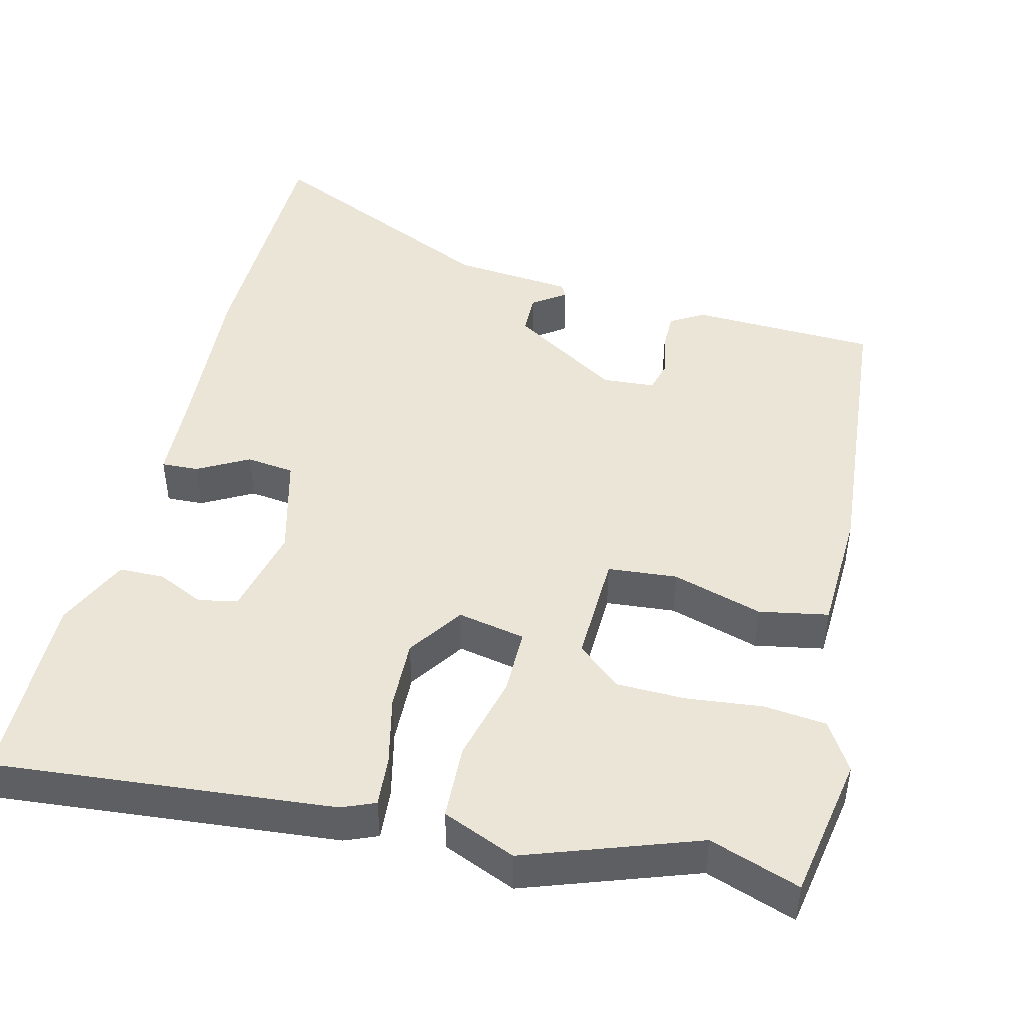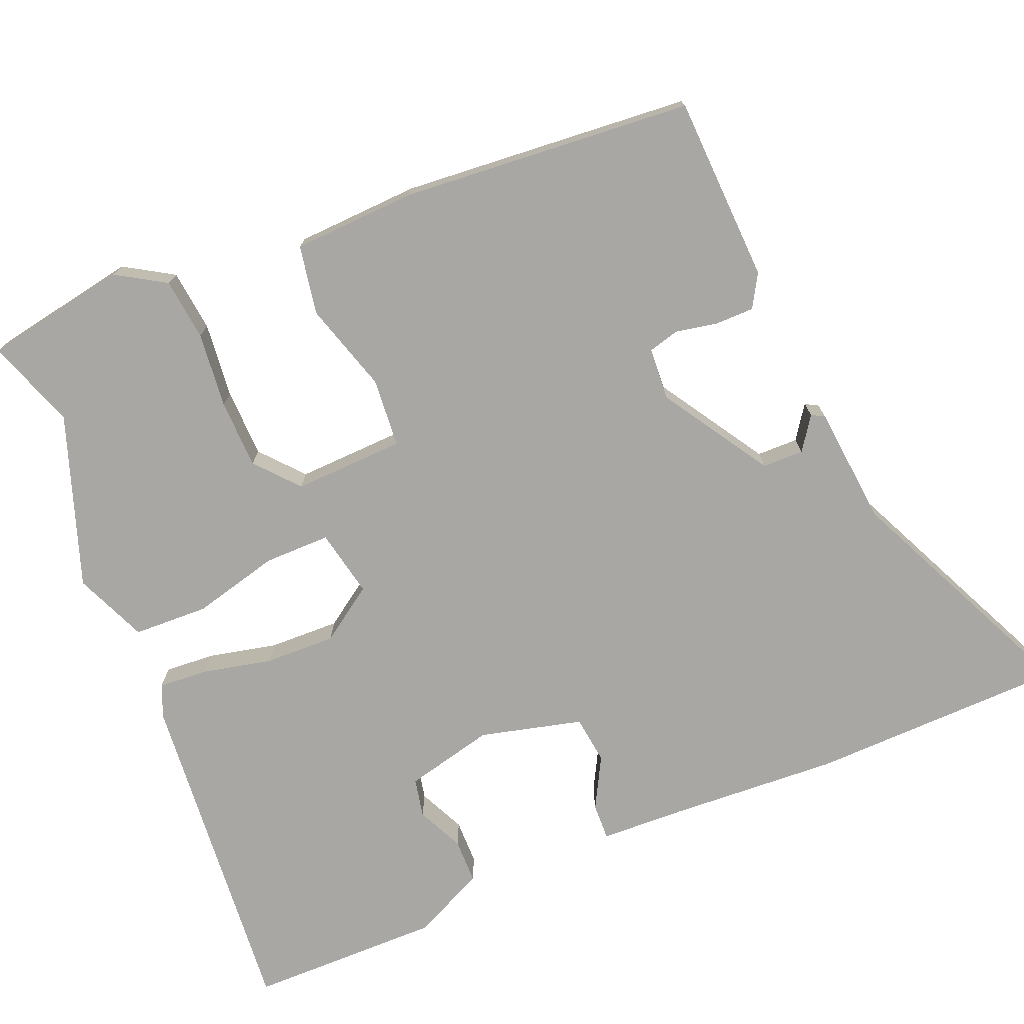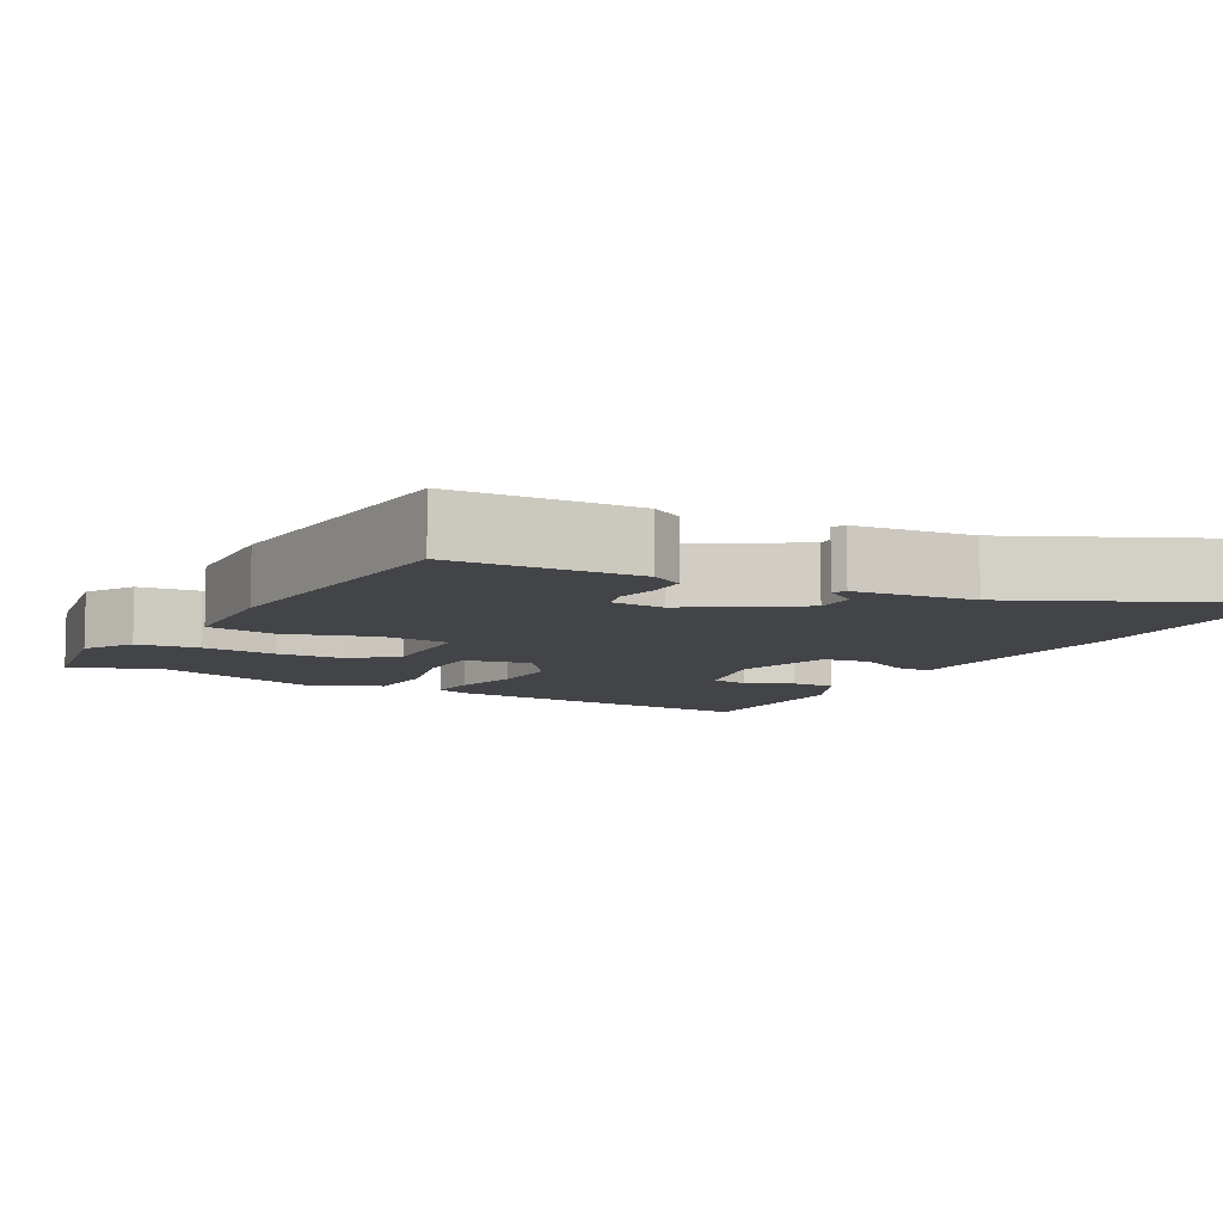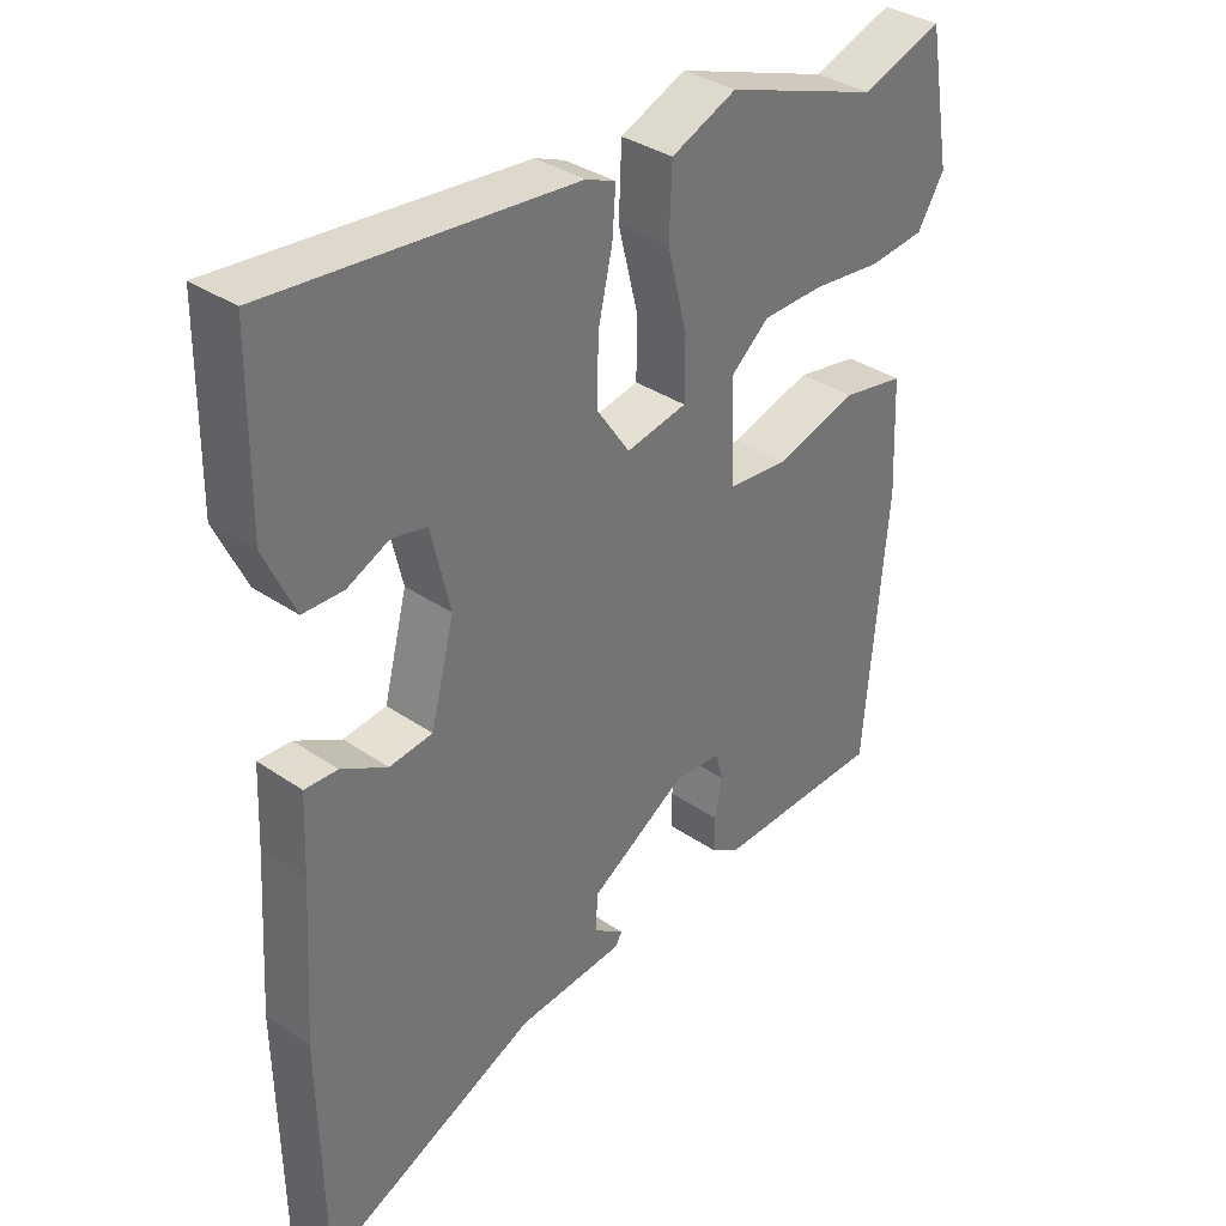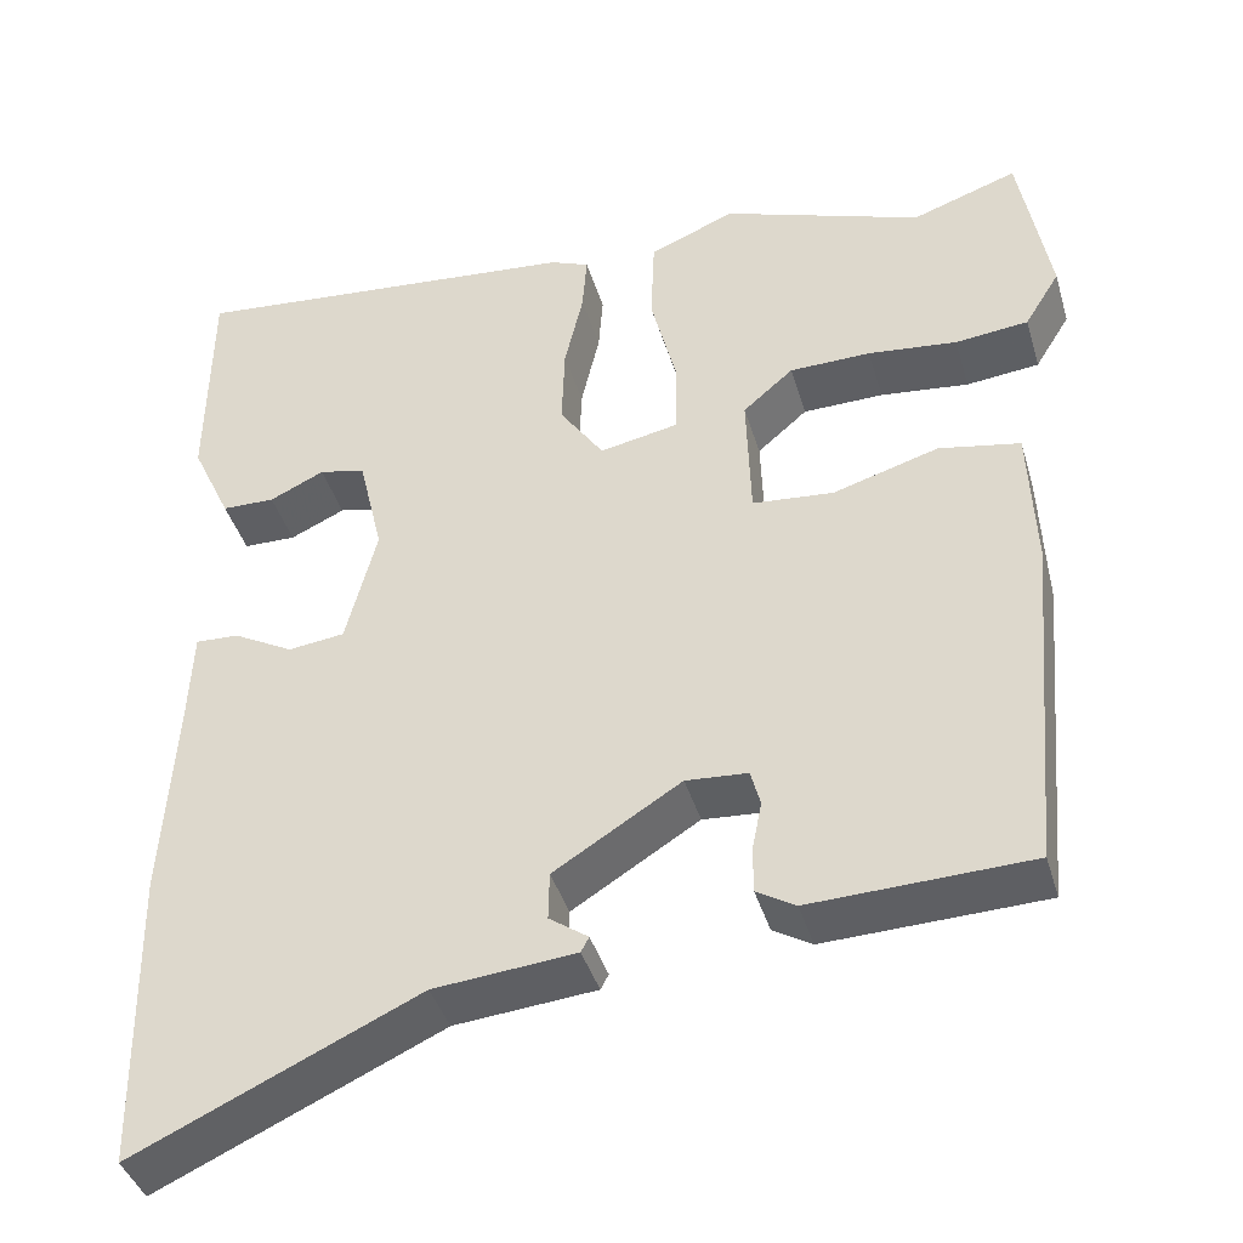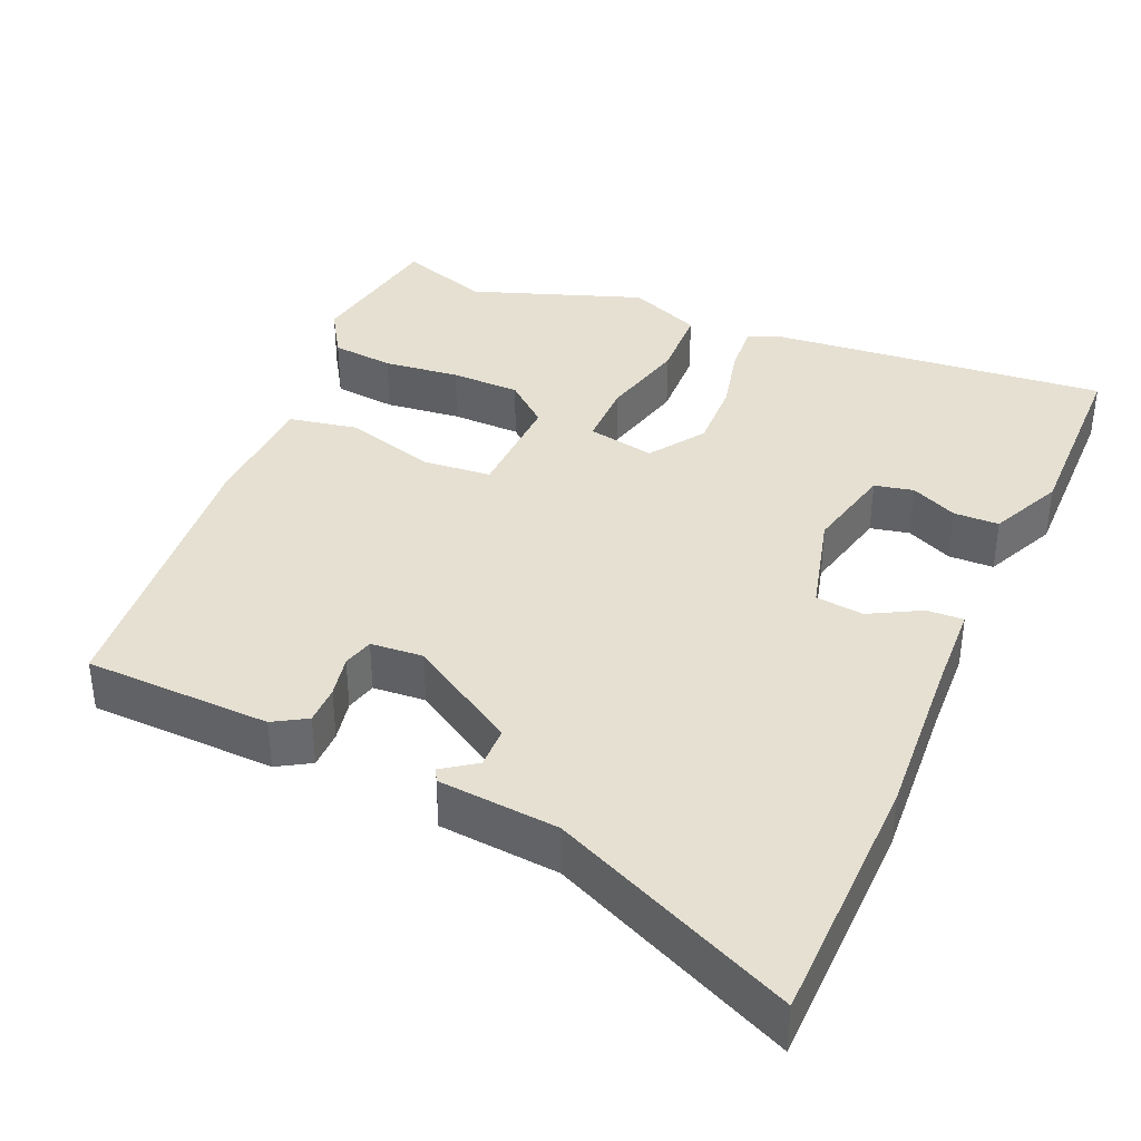
<metadata>
{"format":"obj","ext":"obj","renderer":"f3d","projection":"perspective","resolution":1024,"background":"white","views":[{"elev":46.0,"azim":13.8,"up":"+Y"},{"elev":-74.7,"azim":112.8,"up":"+Y"},{"elev":-8.3,"azim":151.6,"up":"+Y"},{"elev":35.1,"azim":-47.7,"up":"+Z"},{"elev":-40.8,"azim":16.1,"up":"+Z"},{"elev":37.7,"azim":-156.7,"up":"+Y"}]}
</metadata>
<code>
v -0.497 0.07 -0.677
v -0.503 0.07 -0.335
v -0.489 0.07 -0.111
v -0.484 0.07 0.003
v -0.435 0.07 0.001
v -0.367 0.07 -0.036
v -0.303 0.07 -0.028
v -0.268 0.07 0.108
v -0.296 0.07 0.227
v -0.348 0.07 0.238
v -0.41 0.07 0.209
v -0.47 0.07 0.21
v -0.515 0.07 0.307
v -0.512 0.07 0.564
v -0.063 0.07 0.523
v -0.019 0.07 0.505
v -0.024 0.07 0.438
v -0.045 0.07 0.346
v -0.048 0.07 0.252
v 0.002 0.07 0.179
v 0.092 0.07 0.197
v 0.092 0.07 0.285
v 0.063 0.07 0.401
v 0.067 0.07 0.501
v 0.164 0.07 0.542
v 0.392 0.07 0.462
v 0.512 0.07 0.504
v 0.546 0.07 0.312
v 0.506 0.07 0.247
v 0.423 0.07 0.238
v 0.322 0.07 0.249
v 0.23 0.07 0.247
v 0.173 0.07 0.198
v 0.178 0.07 0.05
v 0.27 0.07 0.042
v 0.39 0.07 0.078
v 0.482 0.07 0.061
v 0.489 0.07 -0.104
v 0.455 0.07 -0.493
v 0.207 0.07 -0.502
v 0.163 0.07 -0.476
v 0.163 0.07 -0.424
v 0.174 0.07 -0.368
v 0.163 0.07 -0.327
v 0.093 0.07 -0.322
v -0.051 0.07 -0.412
v -0.052 0.07 -0.467
v -0.008 0.07 -0.498
v -0.017 0.07 -0.515
v -0.177 0.07 -0.53
v -0.497 0 -0.677
v -0.503 0 -0.335
v -0.489 0 -0.111
v -0.484 0 0.003
v -0.435 0 0.001
v -0.367 0 -0.036
v -0.303 0 -0.028
v -0.268 0 0.108
v -0.296 0 0.227
v -0.348 0 0.238
v -0.41 0 0.209
v -0.47 0 0.21
v -0.515 0 0.307
v -0.512 0 0.564
v -0.063 0 0.523
v -0.019 0 0.505
v -0.024 0 0.438
v -0.045 0 0.346
v -0.048 0 0.252
v 0.002 0 0.179
v 0.092 0 0.197
v 0.092 0 0.285
v 0.063 0 0.401
v 0.067 0 0.501
v 0.164 0 0.542
v 0.392 0 0.462
v 0.512 0 0.504
v 0.546 0 0.312
v 0.506 0 0.247
v 0.423 0 0.238
v 0.322 0 0.249
v 0.23 0 0.247
v 0.173 0 0.198
v 0.178 0 0.05
v 0.27 0 0.042
v 0.39 0 0.078
v 0.482 0 0.061
v 0.489 0 -0.104
v 0.455 0 -0.493
v 0.207 0 -0.502
v 0.163 0 -0.476
v 0.163 0 -0.424
v 0.174 0 -0.368
v 0.163 0 -0.327
v 0.093 0 -0.322
v -0.051 0 -0.412
v -0.052 0 -0.467
v -0.008 0 -0.498
v -0.017 0 -0.515
v -0.177 0 -0.53
f 47 48 49 50
f 1 2 3
f 50 1 3
f 47 50 3
f 46 47 3
f 4 5 6
f 3 4 6
f 46 3 6
f 45 46 6
f 44 45 6 7
f 41 42 43
f 40 41 43
f 39 40 43
f 38 39 43
f 37 38 43
f 36 37 43
f 35 36 43
f 34 35 43 44
f 44 7 8
f 34 44 8
f 33 34 8
f 29 30 31
f 28 29 31
f 27 28 31
f 26 27 31
f 26 31 32
f 25 26 32
f 24 25 32
f 23 24 32
f 22 23 32
f 21 22 32 33
f 16 17 18
f 15 16 18
f 14 15 18
f 13 14 18
f 12 13 18
f 10 11 12
f 10 12 18
f 9 10 18 19
f 20 21 33 8
f 8 9 19 20
f 100 99 98 97
f 53 52 51
f 53 51 100
f 53 100 97
f 53 97 96
f 56 55 54
f 56 54 53
f 56 53 96
f 56 96 95
f 57 56 95 94
f 93 92 91
f 93 91 90
f 93 90 89
f 93 89 88
f 93 88 87
f 93 87 86
f 93 86 85
f 94 93 85 84
f 58 57 94
f 58 94 84
f 58 84 83
f 81 80 79
f 81 79 78
f 81 78 77
f 81 77 76
f 82 81 76
f 82 76 75
f 82 75 74
f 82 74 73
f 82 73 72
f 83 82 72 71
f 68 67 66
f 68 66 65
f 68 65 64
f 68 64 63
f 68 63 62
f 62 61 60
f 68 62 60
f 69 68 60 59
f 58 83 71 70
f 70 69 59 58
f 1 51 52 2
f 2 52 53 3
f 3 53 54 4
f 4 54 55 5
f 5 55 56 6
f 6 56 57 7
f 7 57 58 8
f 8 58 59 9
f 9 59 60 10
f 10 60 61 11
f 11 61 62 12
f 12 62 63 13
f 13 63 64 14
f 14 64 65 15
f 15 65 66 16
f 16 66 67 17
f 17 67 68 18
f 18 68 69 19
f 19 69 70 20
f 20 70 71 21
f 21 71 72 22
f 22 72 73 23
f 23 73 74 24
f 24 74 75 25
f 25 75 76 26
f 26 76 77 27
f 27 77 78 28
f 28 78 79 29
f 29 79 80 30
f 30 80 81 31
f 31 81 82 32
f 32 82 83 33
f 33 83 84 34
f 34 84 85 35
f 35 85 86 36
f 36 86 87 37
f 37 87 88 38
f 38 88 89 39
f 39 89 90 40
f 40 90 91 41
f 41 91 92 42
f 42 92 93 43
f 43 93 94 44
f 44 94 95 45
f 45 95 96 46
f 46 96 97 47
f 47 97 98 48
f 48 98 99 49
f 49 99 100 50
f 50 100 51 1

</code>
